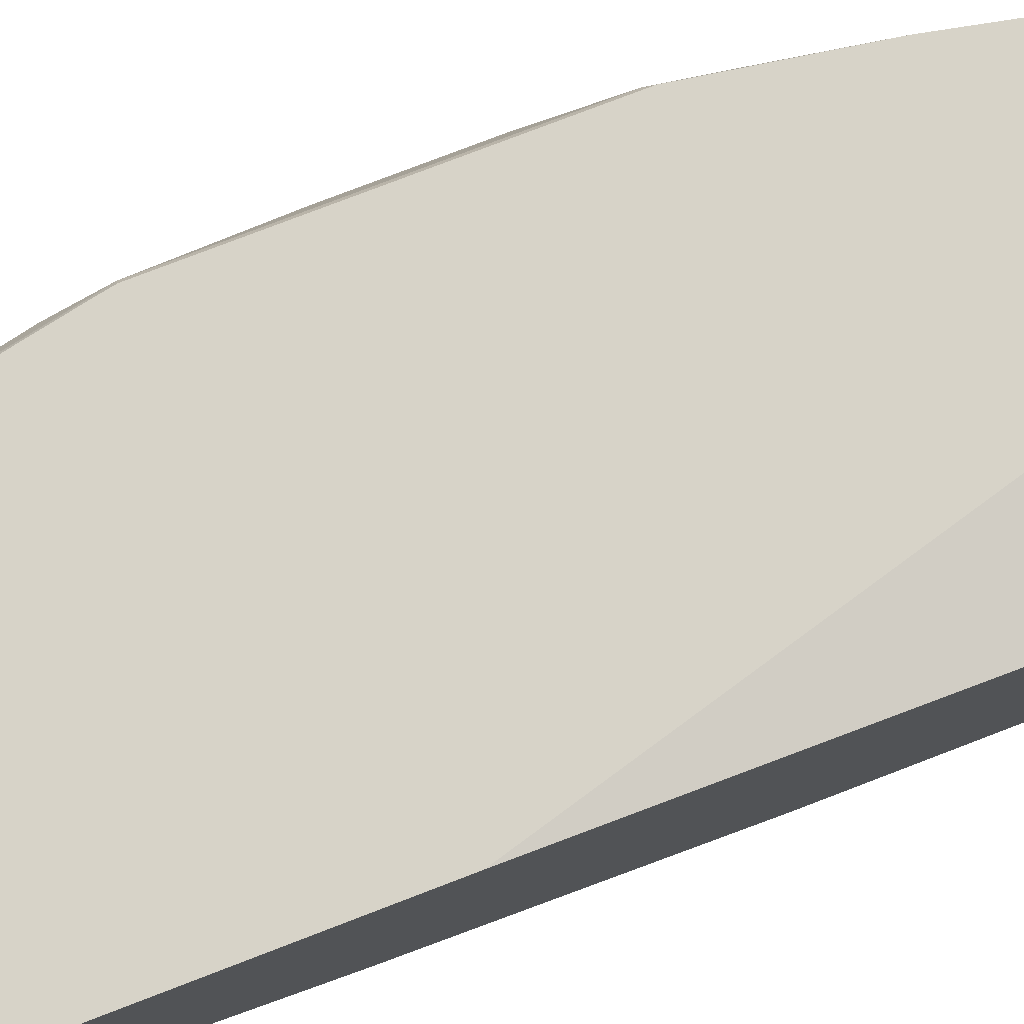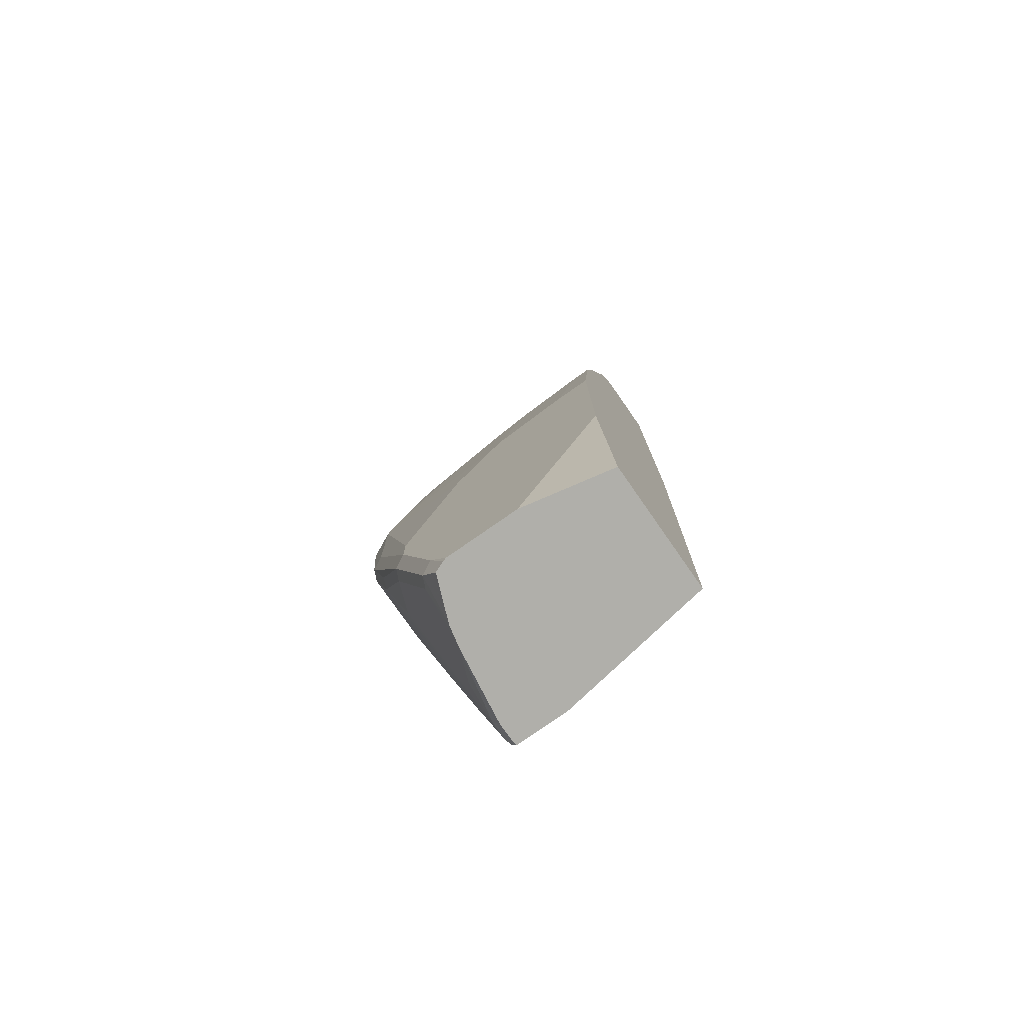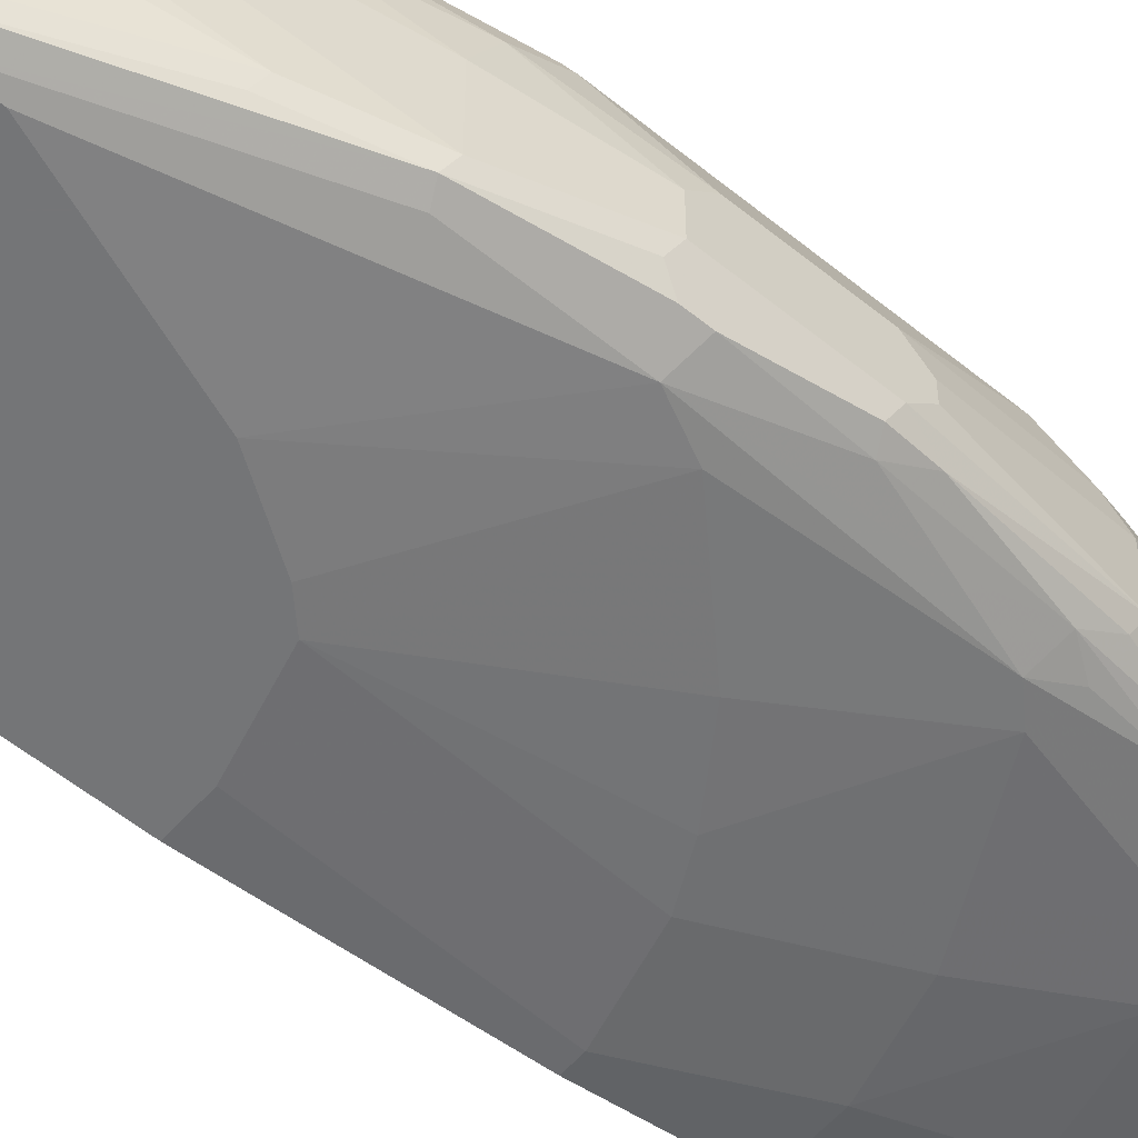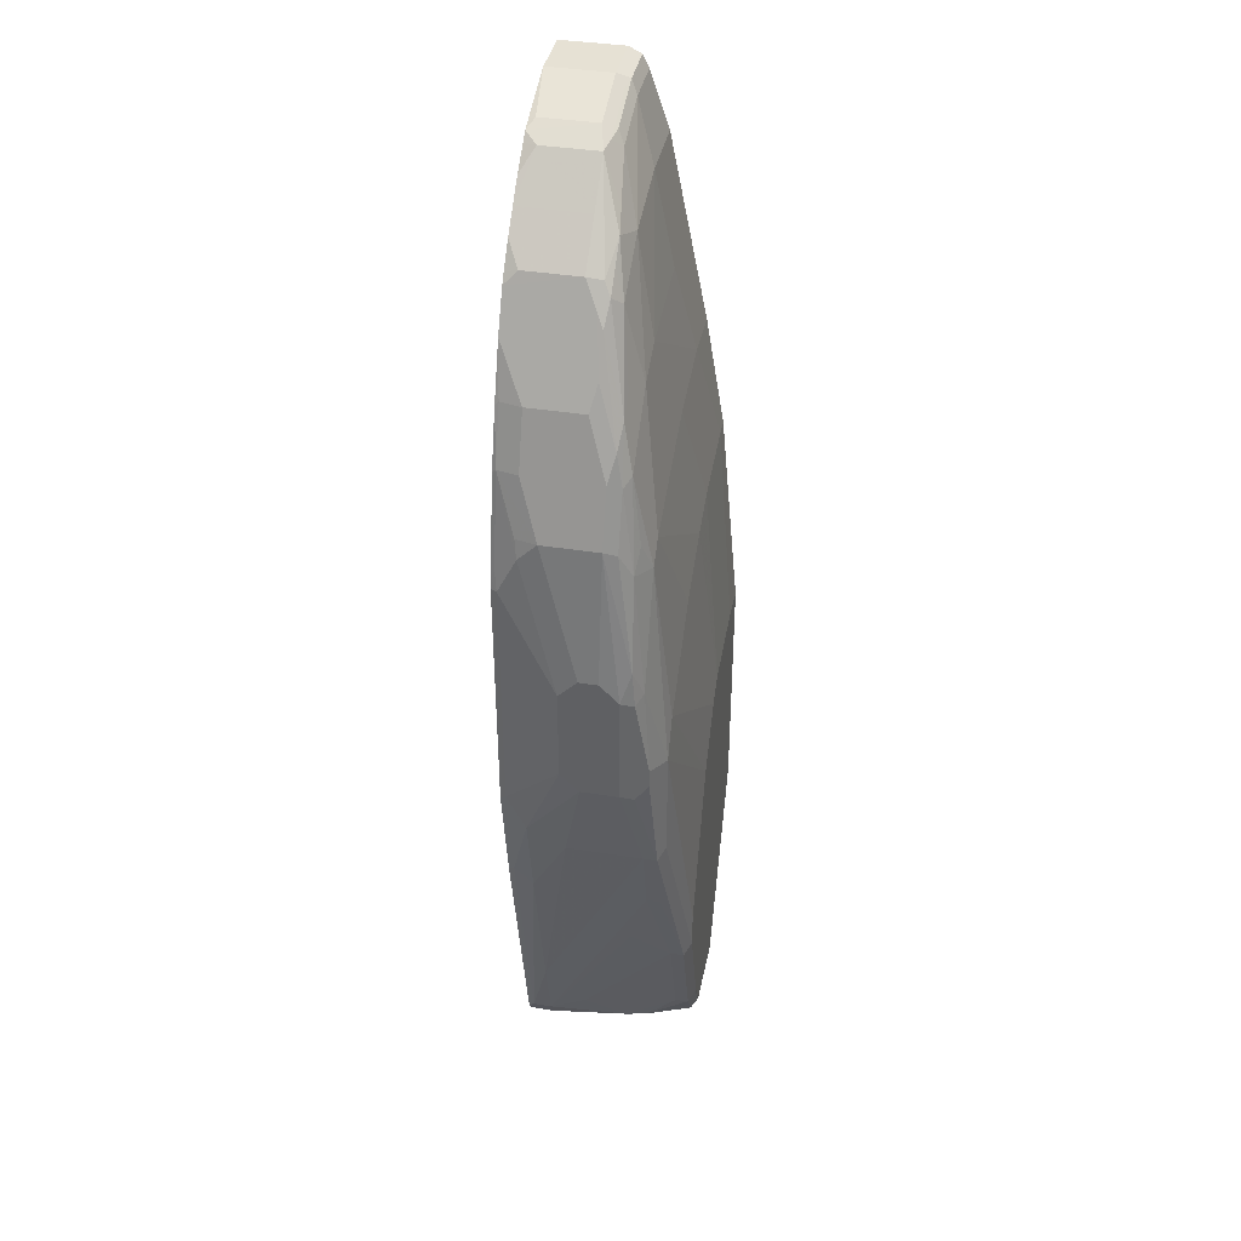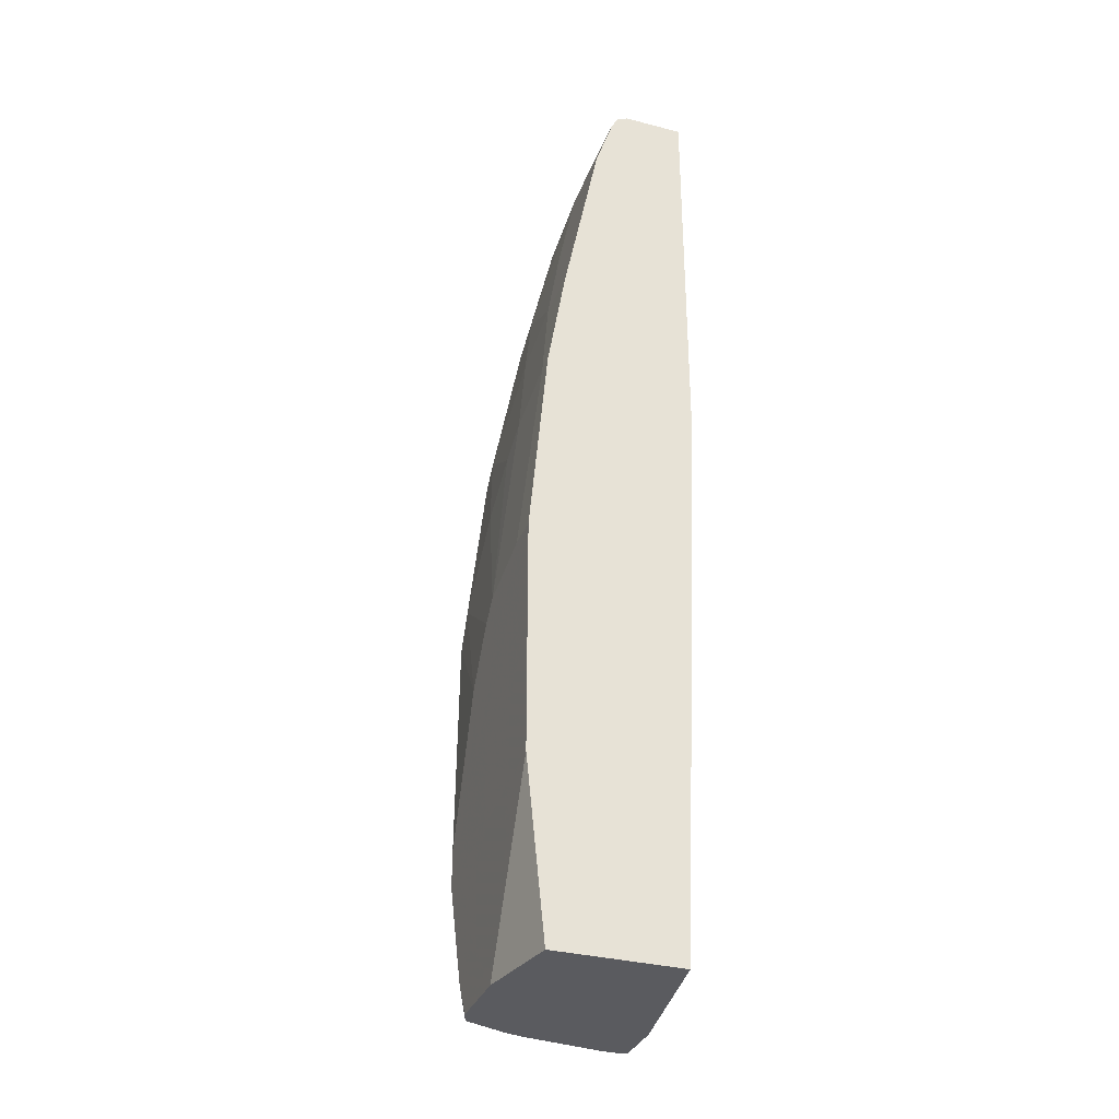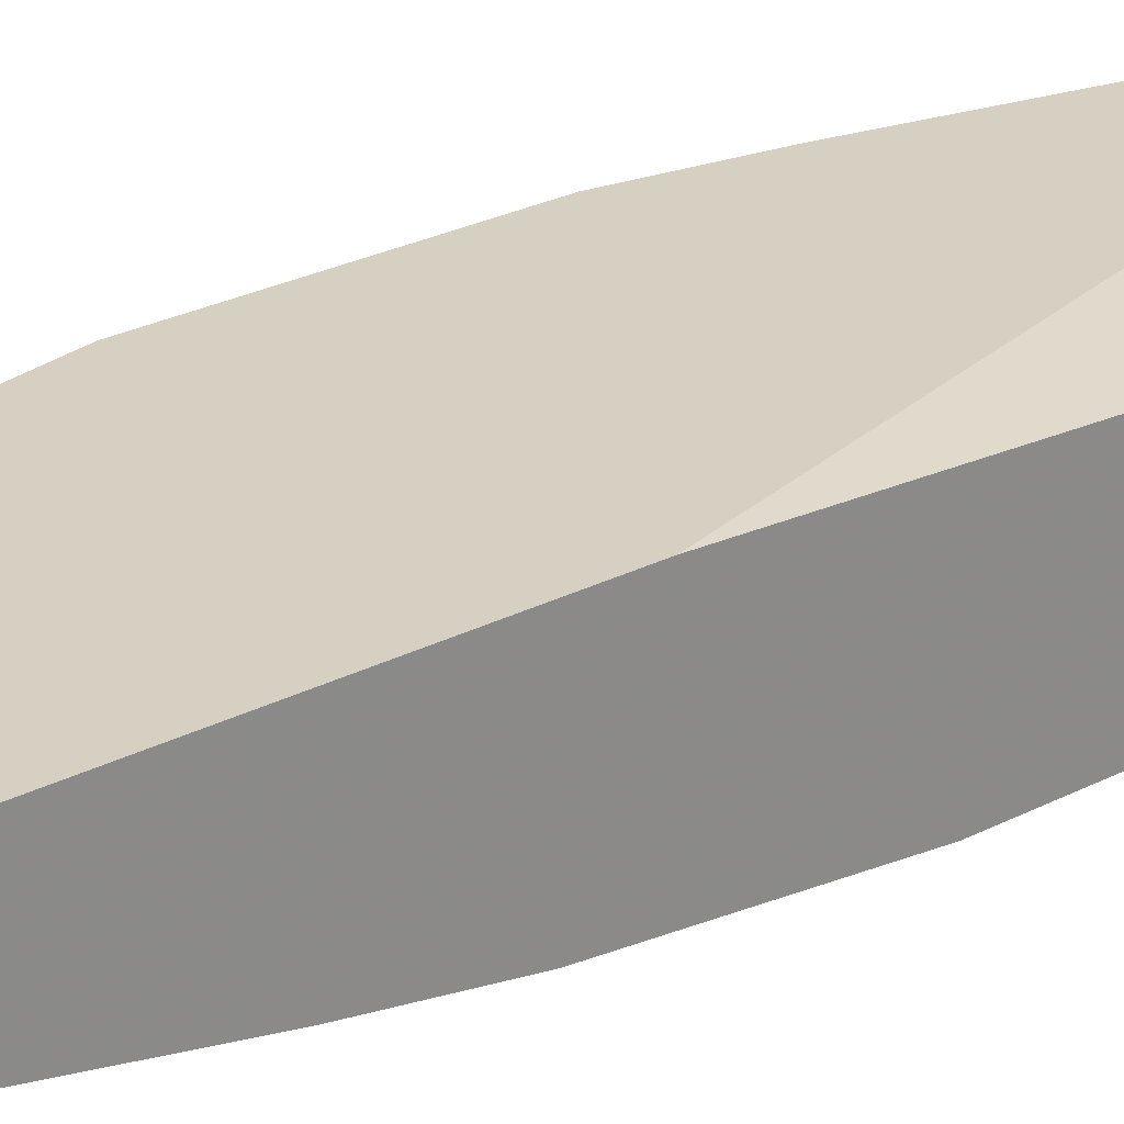
<metadata>
{"format":"obj","ext":"obj","renderer":"f3d","projection":"perspective","resolution":1024,"background":"white","views":[{"elev":76.8,"azim":68.9,"up":"+Y"},{"elev":-78.0,"azim":34.9,"up":"+Z"},{"elev":-56.5,"azim":-130.4,"up":"+Y"},{"elev":39.0,"azim":-78.6,"up":"+Z"},{"elev":-33.5,"azim":70.5,"up":"+Z"},{"elev":26.5,"azim":51.0,"up":"+Y"}]}
</metadata>
<code>
v -0.37 -0.2672 0.4521
v -0.37 -0.2467 0.4521
v -0.37 -0.2878 0.4316
v -0.3494 -0.2672 0.5961
v -0.37 -0.2261 0.4316
v -0.3494 -0.2056 0.5961
v -0.37 -0.2878 0.3084
v -0.3631 -0.3015 0.4247
v -0.3597 -0.298 0.4624
v -0.3426 -0.2809 0.5892
v -0.3152 -0.2741 0.6851
v -0.3289 -0.2672 0.6577
v -0.3083 -0.2467 0.7194
v -0.3494 -0.1645 0.5343
v -0.37 -0.2261 0.3289
v -0.3494 -0.185 0.5755
v -0.3443 -0.1824 0.5961
v -0.3083 -0.185 0.7194
v -0.3289 -0.185 0.6577
v -0.3237 -0.1619 0.6577
v -0.3631 -0.3015 0.3015
v -0.37 -0.2467 0.3084
v -0.3494 -0.3083 0.2056
v -0.3494 -0.3083 0.4316
v -0.3563 -0.3152 0.3358
v -0.3357 -0.2946 0.5618
v -0.322 -0.2809 0.6509
v -0.2981 -0.2775 0.7091
v -0.2741 -0.2535 0.7879
v -0.2946 -0.2535 0.7468
v -0.3443 -0.1619 0.5549
v -0.3437 -0.1578 0.5473
v -0.3461 -0.1578 0.5343
v -0.3494 -0.1645 0.2673
v -0.3494 -0.185 0.2261
v -0.3032 -0.1619 0.7194
v -0.2946 -0.1919 0.7468
v -0.2603 -0.1578 0.8155
v -0.2811 -0.1578 0.7739
v -0.3032 -0.1578 0.7152
v -0.3221 -0.1578 0.6544
v -0.3231 -0.1578 0.6501
v -0.3563 -0.3152 0.3152
v -0.3426 -0.322 0.1987
v -0.3494 -0.2261 0.2056
v -0.2878 -0.185 -0.06164
v -0.3289 -0.3083 0.1233
v -0.3289 -0.3083 0.4933
v -0.3289 -0.3289 0.3289
v -0.3083 -0.3083 0.5549
v -0.3186 -0.298 0.5858
v -0.3083 -0.2878 0.6577
v -0.2775 -0.2775 0.7297
v -0.2466 -0.2672 0.8016
v -0.2569 -0.2569 0.8119
v -0.2672 -0.2467 0.8016
v -0.2535 -0.233 0.829
v -0.3461 -0.1578 0.2606
v -0.3289 -0.1645 0.1439
v -0.3289 -0.185 0.1233
v -0.2863 -0.1578 0.7605
v -0.2535 -0.1713 0.829
v -0.2526 -0.1578 0.8252
v -0.322 -0.322 0.1165
v -0.2809 -0.3426 -0.006844
v -0.2672 -0.3494 8.719e-05
v -0.3289 -0.3289 0.2056
v -0.2672 -0.1645 -0.1438
v -0.2672 -0.185 -0.1438
v -0.3083 -0.2878 0.04113
v -0.2878 -0.3289 8.719e-05
v -0.3083 -0.3289 0.37
v -0.2672 -0.3494 0.04113
v -0.2055 -0.3494 0.2056
v -0.2878 -0.3083 0.5755
v -0.2466 -0.2878 0.7194
v -0.185 -0.2672 0.8427
v -0.2158 -0.2569 0.853
v -0.2364 -0.2569 0.8325
v -0.2501 -0.2501 0.8256
v -0.2124 -0.233 0.8702
v -0.3255 -0.1578 0.1372
v -0.2639 -0.1578 -0.1506
v -0.2329 -0.1578 0.8496
v -0.2672 -0.3289 -0.06164
v -0.2604 -0.3426 -0.06847
v -0.2466 -0.3494 -0.06164
v -0.2587 -0.185 -0.1608
v -0.2466 -0.2708 -0.1608
v -0.2672 -0.2261 -0.1233
v -0.2878 -0.3289 0.3906
v -0.1645 -0.3494 0.2673
v -0.2055 -0.3083 0.6166
v -0.2261 -0.3289 0.4521
v -0.1645 -0.3289 0.4933
v -0.2055 -0.2878 0.7399
v -0.1028 -0.2672 0.8632
v -0.08225 -0.2467 0.925
v -0.1439 -0.2467 0.9044
v -0.1919 -0.2535 0.8702
v -0.1713 -0.233 0.9112
v -0.2124 -0.1578 0.8702
v -0.2615 -0.1578 -0.1553
v -0.2587 -0.1645 -0.1608
v -0.2466 -0.3289 -0.1233
v -0.2398 -0.3426 -0.1301
v -0.2261 -0.3494 -0.1233
v -0.2429 -0.2878 -0.1608
v -0.1439 -0.3494 0.2878
v -0.1233 -0.3289 0.5139
v -0.1645 -0.3083 0.6371
v -0.08225 -0.3083 0.6577
v -0.1028 -0.2878 0.7605
v -0.02281 -0.2672 0.8632
v -0.02281 -0.2467 0.925
v -0.07539 -0.2398 0.9386
v -0.1371 -0.2398 0.918
v -0.1542 -0.2364 0.9147
v -0.1439 -0.2261 0.925
v -0.1578 -0.1578 0.918
v -0.1713 -0.1713 0.9112
v -0.1919 -0.1578 0.8906
v -0.2579 -0.1578 -0.1608
v -0.2415 -0.2939 -0.1608
v -0.2364 -0.3392 -0.1386
v -0.2221 -0.3433 -0.1608
v -0.2097 -0.3484 -0.1608
v -0.2055 -0.3494 -0.1608
v -0.06169 -0.3494 0.3084
v -0.04113 -0.3289 0.5343
v -0.02281 -0.3083 0.6577
v -0.02281 -0.2398 0.9386
v -0.08225 -0.2261 0.9456
v -0.09252 -0.2364 0.9353
v -0.1439 -0.1645 0.925
v -0.1573 -0.1578 0.9183
v -0.1676 -0.1578 0.9104
v -0.1984 -0.1578 -0.1608
v -0.2279 -0.3289 -0.1608
v -0.1233 -0.3494 -0.1608
v -0.02281 -0.3494 0.3084
v -0.02281 -0.3289 0.5343
v -0.02281 -0.2261 0.9456
v -0.08225 -0.1578 0.9456
v -0.1439 -0.1578 0.9235
v -0.02281 -0.185 -0.1608
v -0.02281 -0.1578 0.4731
v -0.02281 -0.3289 -0.1608
v -0.02281 -0.3494 0.04113
v -0.02281 -0.1578 0.9456
f 72 109 91
f 78 100 101
f 78 80 79
f 77 96 97
f 77 100 78
f 77 99 100
f 77 98 99
f 76 111 96
f 76 93 111
f 75 95 93
f 75 94 95
f 75 91 94
f 75 93 76
f 78 101 80
f 77 97 98
f 76 96 77
f 86 106 107
f 81 101 121
f 88 126 139
f 88 127 126
f 88 128 127
f 88 140 128
f 88 148 140
f 88 146 148
f 88 138 146
f 88 123 138
f 88 104 123
f 85 106 86
f 85 105 106
f 85 89 105
f 83 104 88
f 83 103 104
f 81 121 102
f 80 101 81
f 72 92 109
f 66 107 128
f 71 89 85
f 65 85 86
f 65 71 85
f 62 84 63
f 59 68 60
f 59 83 68
f 59 82 83
f 65 86 107
f 57 84 62
f 57 81 102
f 55 57 56
f 55 80 57
f 55 79 80
f 54 76 77
f 88 139 124
f 57 102 84
f 65 107 87
f 65 87 66
f 66 87 107
f 71 90 89
f 70 90 71
f 69 90 70
f 69 89 90
f 69 88 89
f 69 83 88
f 68 83 69
f 66 74 73
f 66 92 74
f 66 109 92
f 66 129 109
f 66 141 129
f 66 149 141
f 66 140 149
f 66 128 140
f 72 74 92
f 88 124 108
f 112 142 131
f 89 108 105
f 116 143 133
f 116 132 143
f 116 118 117
f 116 134 118
f 116 133 134
f 114 132 115
f 118 134 133
f 114 143 132
f 114 147 150
f 114 146 147
f 114 148 146
f 114 149 148
f 114 141 149
f 114 142 141
f 114 150 143
f 118 133 119
f 119 135 120
f 119 133 144
f 54 79 55
f 140 148 149
f 138 147 146
f 135 144 145
f 135 145 136
f 133 150 144
f 133 143 150
f 129 142 130
f 129 141 142
f 125 139 126
f 124 139 125
f 121 137 122
f 120 137 121
f 120 135 136
f 119 144 135
f 114 131 142
f 112 130 142
f 110 112 111
f 110 130 112
f 98 132 116
f 98 115 132
f 97 131 114
f 97 112 131
f 97 113 112
f 97 115 98
f 97 114 115
f 96 113 97
f 96 112 113
f 96 111 112
f 95 109 110
f 94 109 95
f 93 110 111
f 93 95 110
f 91 109 94
f 98 116 117
f 88 108 89
f 98 117 99
f 99 118 100
f 110 129 130
f 109 129 110
f 107 127 128
f 106 127 107
f 106 126 127
f 106 125 126
f 106 124 125
f 105 124 106
f 105 108 124
f 103 123 104
f 102 121 122
f 101 120 121
f 101 119 120
f 101 118 119
f 100 118 101
f 99 117 118
f 54 78 79
f 57 80 81
f 53 76 54
f 15 35 22
f 15 34 35
f 14 58 34
f 14 33 58
f 14 32 33
f 14 31 32
f 16 17 20
f 14 20 31
f 13 30 37
f 11 27 28
f 11 13 12
f 11 30 13
f 11 29 30
f 11 28 29
f 13 37 18
f 18 36 20
f 18 20 19
f 18 37 38
f 24 25 49
f 24 48 26
f 23 47 44
f 23 46 47
f 23 45 46
f 22 35 45
f 21 44 43
f 21 23 44
f 20 32 31
f 20 42 32
f 20 41 42
f 20 40 41
f 20 36 40
f 18 39 36
f 18 38 39
f 10 26 27
f 10 27 11
f 9 26 10
f 9 24 26
f 4 10 11
f 3 9 4
f 3 8 9
f 3 21 8
f 3 7 21
f 2 16 5
f 2 6 16
f 1 6 2
f 1 4 6
f 1 3 4
f 1 7 3
f 1 22 7
f 1 15 22
f 1 5 15
f 1 2 5
f 4 11 12
f 24 49 48
f 4 12 13
f 4 18 6
f 8 25 24
f 8 43 25
f 8 21 43
f 8 24 9
f 7 23 21
f 7 45 23
f 7 22 45
f 6 20 17
f 6 19 20
f 6 18 19
f 6 17 16
f 5 16 14
f 5 34 15
f 5 14 34
f 4 9 10
f 4 13 18
f 25 43 44
f 14 16 20
f 25 67 49
f 45 60 46
f 44 66 67
f 44 65 66
f 44 64 65
f 44 47 64
f 38 62 63
f 38 57 62
f 36 61 40
f 36 39 61
f 35 60 45
f 35 59 60
f 34 59 35
f 34 82 59
f 34 58 82
f 32 58 33
f 46 68 69
f 32 82 58
f 46 69 47
f 47 69 70
f 50 52 51
f 50 76 52
f 50 75 76
f 50 91 75
f 50 72 91
f 54 77 78
f 49 74 72
f 49 73 74
f 25 44 67
f 49 67 66
f 49 72 50
f 48 49 50
f 47 65 64
f 47 71 65
f 47 70 71
f 46 60 68
f 32 83 82
f 49 66 73
f 32 123 103
f 30 38 37
f 30 57 38
f 30 56 57
f 29 56 30
f 29 55 56
f 28 55 29
f 28 54 55
f 28 53 54
f 28 76 53
f 28 52 76
f 26 52 27
f 26 51 52
f 26 50 51
f 26 48 50
f 32 103 83
f 32 42 41
f 32 41 40
f 27 52 28
f 32 61 39
f 32 40 61
f 32 147 138
f 32 150 147
f 32 138 123
f 32 145 144
f 32 136 145
f 32 120 136
f 32 144 150
f 32 137 120
f 32 122 137
f 32 102 122
f 32 84 102
f 32 63 84
f 32 38 63
f 32 39 38

</code>
